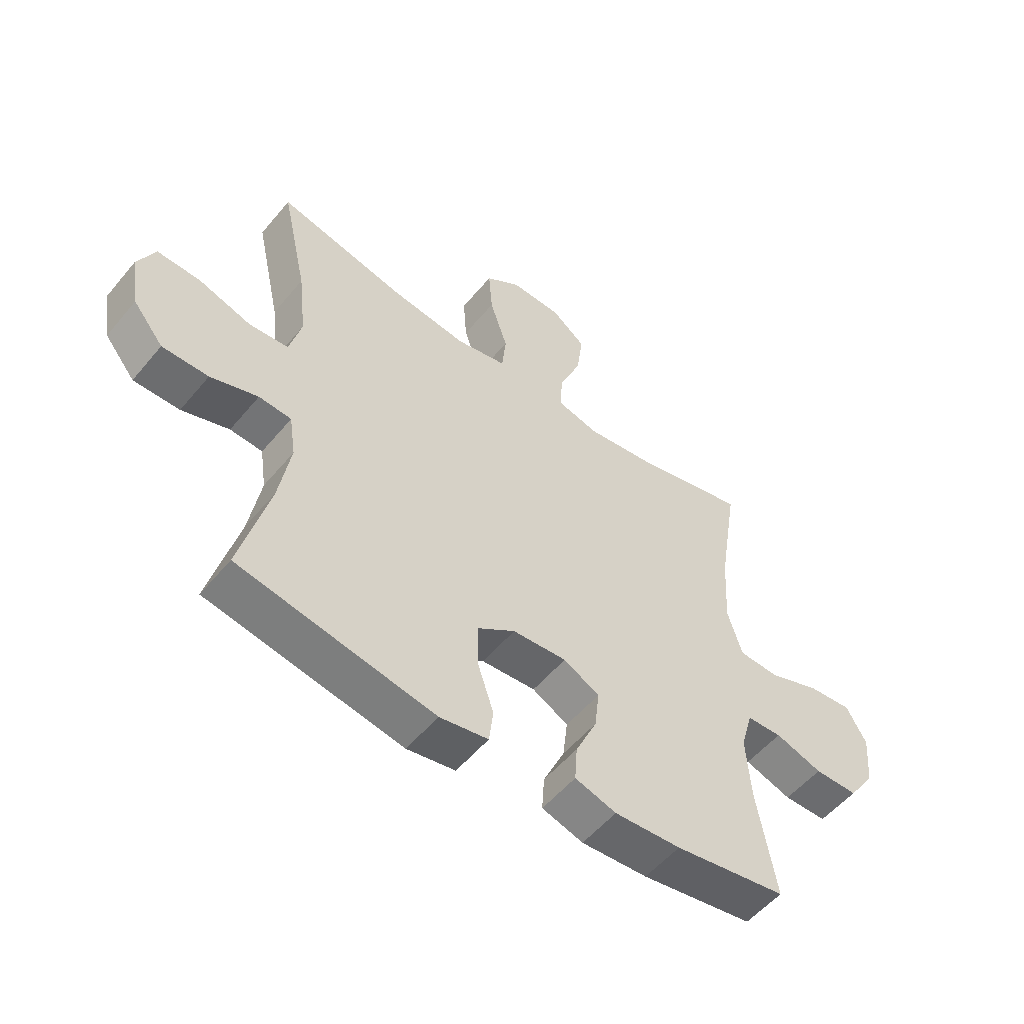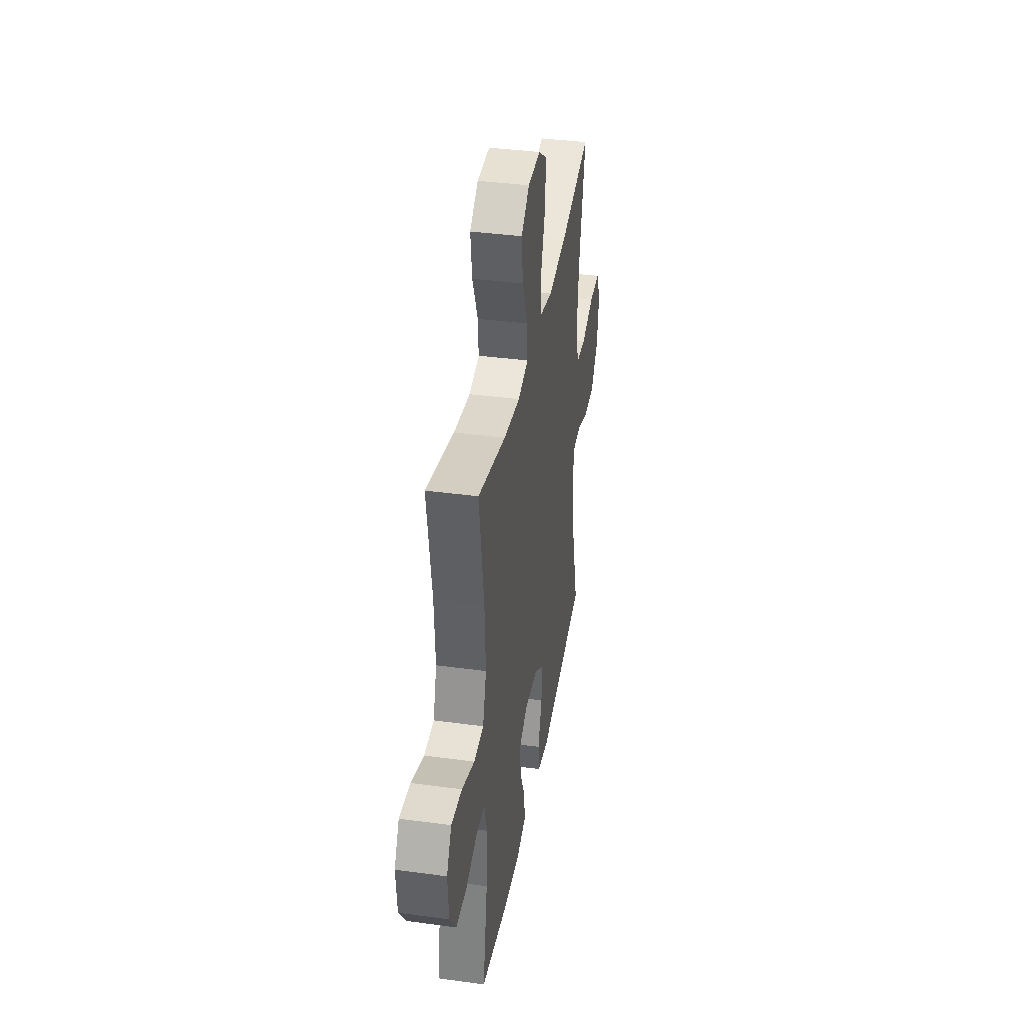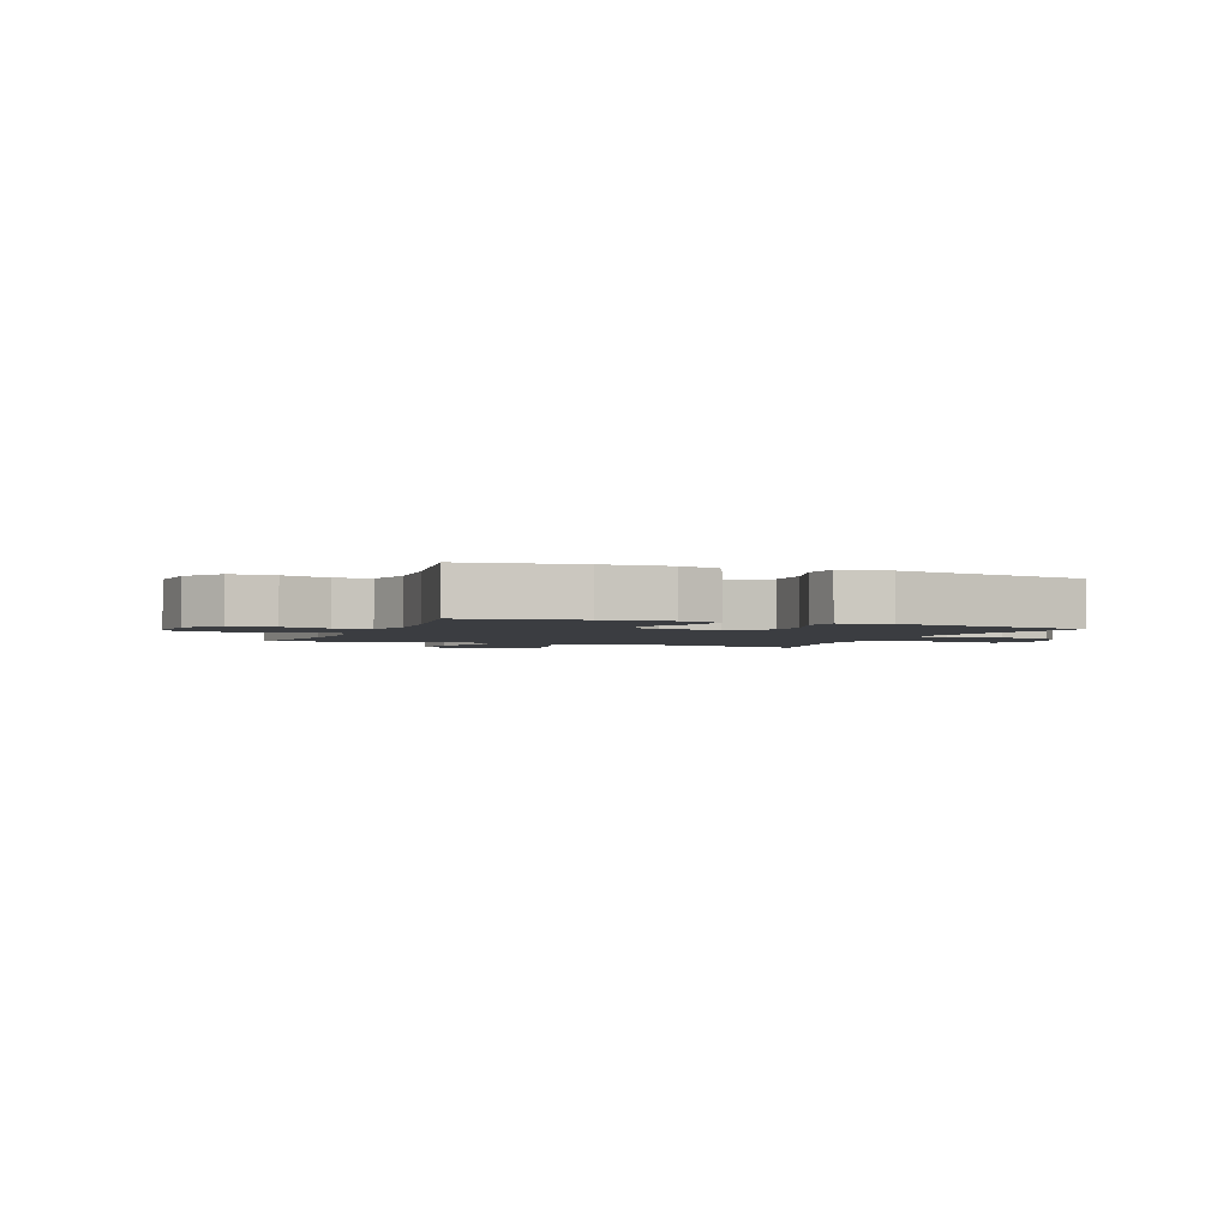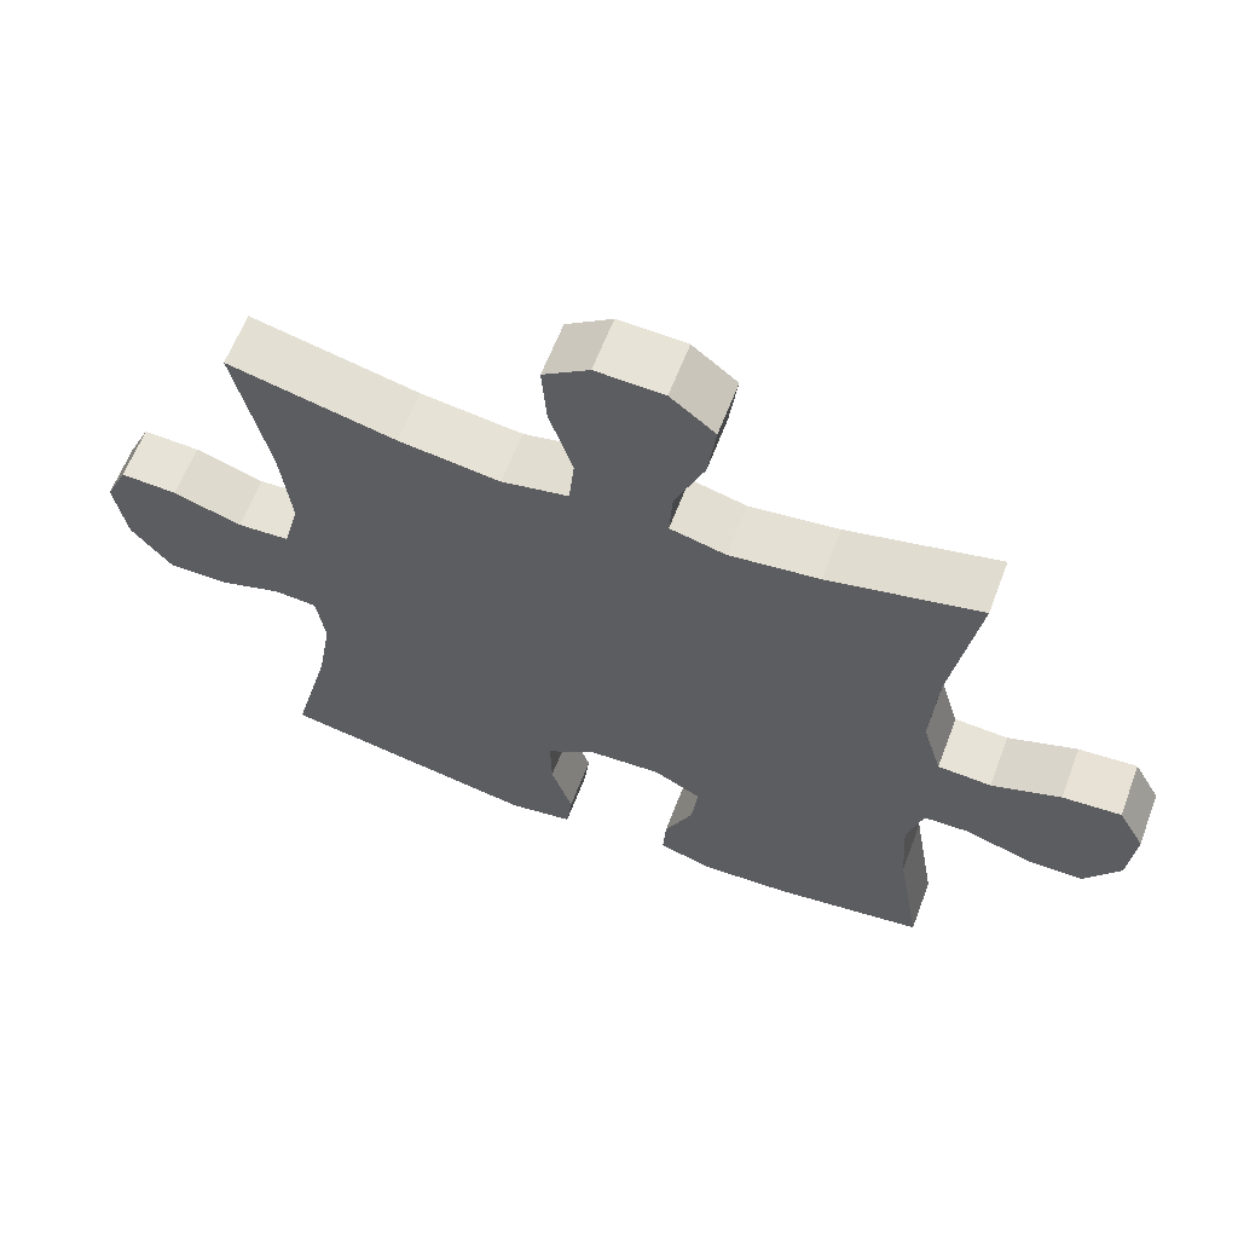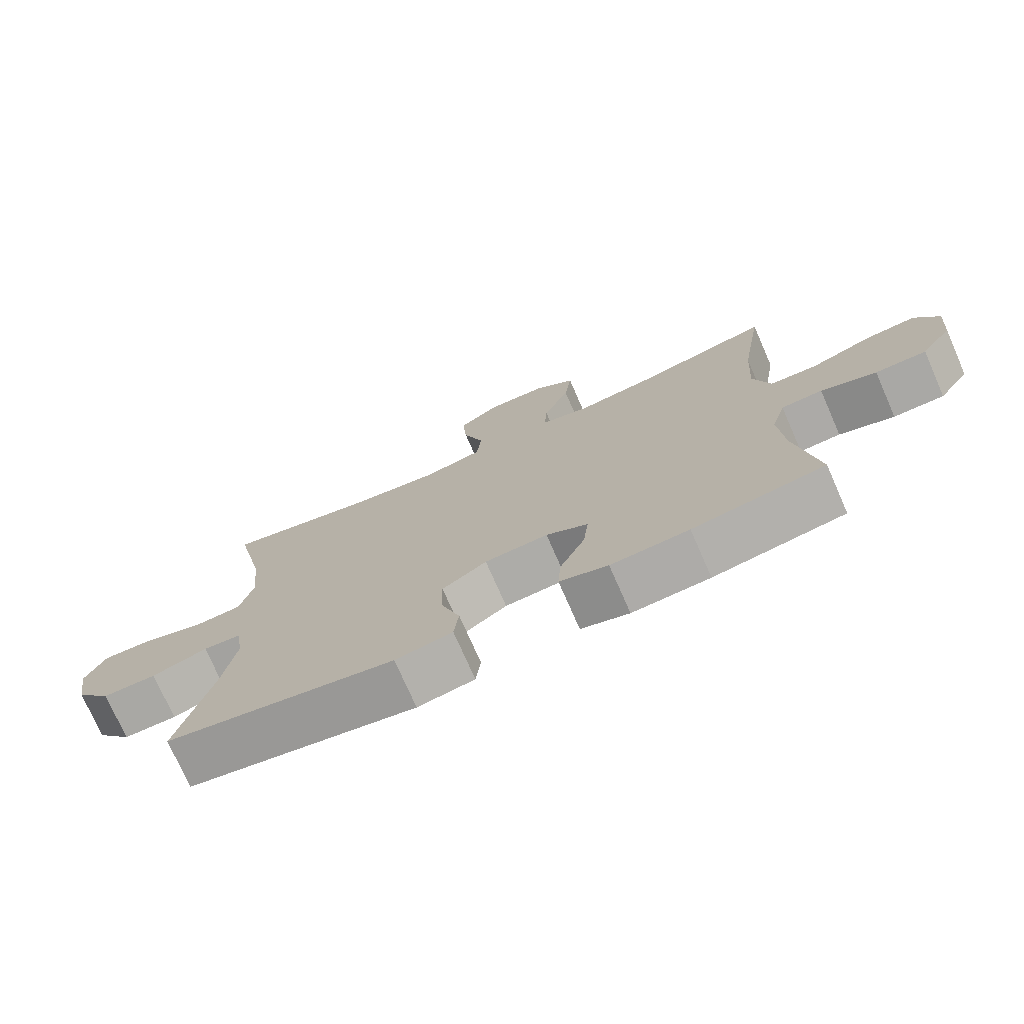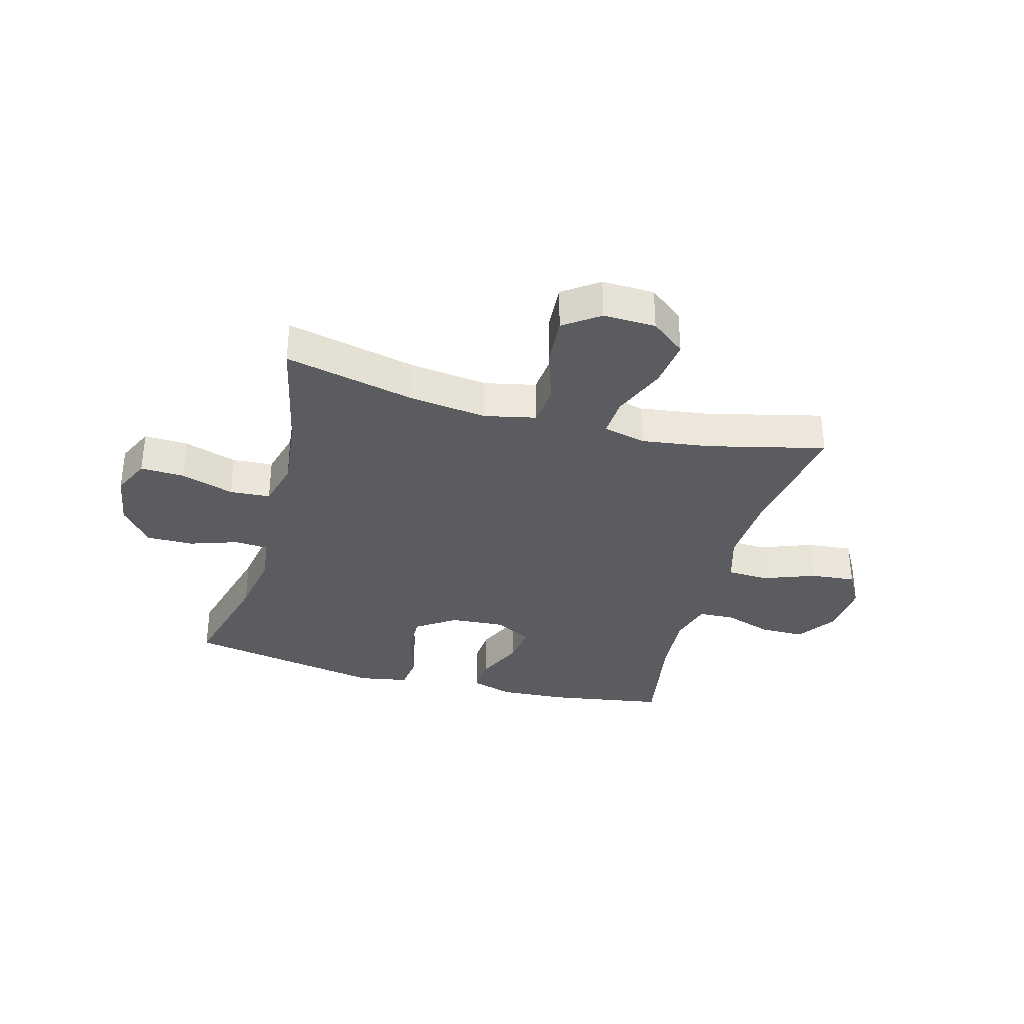
<metadata>
{"format":"obj","ext":"obj","renderer":"f3d","projection":"perspective","resolution":1024,"background":"white","views":[{"elev":-54.1,"azim":-38.8,"up":"+Z"},{"elev":37.9,"azim":99.8,"up":"+Z"},{"elev":-2.5,"azim":158.2,"up":"+Y"},{"elev":62.0,"azim":20.8,"up":"+Z"},{"elev":-74.7,"azim":23.7,"up":"+Z"},{"elev":-34.3,"azim":-15.2,"up":"+Y"}]}
</metadata>
<code>
o path6416
v -0.1551 0.0375 -0.5791
v -0.06689 0.0375 -0.5632
v -0.05943 0.0375 -0.5006
v -0.08856 0.0375 -0.4135
v -0.0902 0.0375 -0.3332
v -0.0213 0.0375 -0.2863
v 0.07697 0.0375 -0.2792
v 0.1424 0.0375 -0.3137
v 0.1339 0.0375 -0.3858
v 0.09514 0.0375 -0.4698
v 0.09078 0.0375 -0.5343
v 0.1659 0.0375 -0.5568
v 0.2867 0.0375 -0.5489
v 0.4915 0.0375 -0.5154
v 0.458 0.0375 -0.3197
v 0.45 0.0375 -0.2029
v 0.4719 0.0375 -0.1273
v 0.5357 0.0375 -0.1243
v 0.6214 0.0375 -0.1523
v 0.7006 0.0375 -0.1515
v 0.7489 0.0375 -0.08206
v 0.7574 0.0375 0.01545
v 0.7209 0.0375 0.08033
v 0.6412 0.0375 0.07299
v 0.5471 0.0375 0.03811
v 0.474 0.0375 0.04146
v 0.4477 0.0375 0.1283
v 0.4554 0.0375 0.2623
v 0.4915 0.0375 0.4865
v 0.2837 0.0375 0.4364
v 0.161 0.0375 0.4195
v 0.08466 0.0375 0.4381
v 0.08895 0.0375 0.5076
v 0.129 0.0375 0.6031
v 0.1401 0.0375 0.6898
v 0.07854 0.0375 0.7381
v -0.01495 0.0375 0.7408
v -0.07869 0.0375 0.696
v -0.07221 0.0375 0.6085
v -0.03987 0.0375 0.5095
v -0.04722 0.0375 0.4366
v -0.1392 0.0375 0.4168
v -0.2784 0.0375 0.4343
v -0.5102 0.0375 0.4865
v -0.4636 0.0375 0.2742
v -0.4495 0.0375 0.147
v -0.4713 0.0375 0.0638
v -0.5435 0.0375 0.0587
v -0.6382 0.0375 0.08867
v -0.7167 0.0375 0.09134
v -0.748 0.0375 0.02461
v -0.7321 0.0375 -0.0724
v -0.6767 0.0375 -0.1403
v -0.593 0.0375 -0.1396
v -0.507 0.0375 -0.1109
v -0.4479 0.0375 -0.1148
v -0.4364 0.0375 -0.1932
v -0.4571 0.0375 -0.3138
v -0.5102 0.0375 -0.5154
v -0.1551 -0.0375 -0.5791
v -0.06689 -0.0375 -0.5632
v -0.05943 -0.0375 -0.5006
v -0.08856 -0.0375 -0.4135
v -0.0902 -0.0375 -0.3332
v -0.0213 -0.0375 -0.2863
v 0.07697 -0.0375 -0.2792
v 0.1424 -0.0375 -0.3137
v 0.1339 -0.0375 -0.3858
v 0.09514 -0.0375 -0.4698
v 0.09078 -0.0375 -0.5343
v 0.1659 -0.0375 -0.5568
v 0.2867 -0.0375 -0.5489
v 0.4915 -0.0375 -0.5154
v 0.458 -0.0375 -0.3197
v 0.45 -0.0375 -0.2029
v 0.4719 -0.0375 -0.1273
v 0.5357 -0.0375 -0.1243
v 0.6214 -0.0375 -0.1523
v 0.7006 -0.0375 -0.1515
v 0.7489 -0.0375 -0.08206
v 0.7574 -0.0375 0.01545
v 0.7209 -0.0375 0.08033
v 0.6412 -0.0375 0.07299
v 0.5471 -0.0375 0.03811
v 0.474 -0.0375 0.04146
v 0.4477 -0.0375 0.1283
v 0.4554 -0.0375 0.2623
v 0.4915 -0.0375 0.4865
v 0.2837 -0.0375 0.4364
v 0.161 -0.0375 0.4195
v 0.08466 -0.0375 0.4381
v 0.08895 -0.0375 0.5076
v 0.129 -0.0375 0.6031
v 0.1401 -0.0375 0.6898
v 0.07854 -0.0375 0.7381
v -0.01495 -0.0375 0.7408
v -0.07869 -0.0375 0.696
v -0.07221 -0.0375 0.6085
v -0.03987 -0.0375 0.5095
v -0.04722 -0.0375 0.4366
v -0.1392 -0.0375 0.4168
v -0.2784 -0.0375 0.4343
v -0.5102 -0.0375 0.4865
v -0.4636 -0.0375 0.2742
v -0.4495 -0.0375 0.147
v -0.4713 -0.0375 0.0638
v -0.5435 -0.0375 0.0587
v -0.6382 -0.0375 0.08867
v -0.7167 -0.0375 0.09134
v -0.748 -0.0375 0.02461
v -0.7321 -0.0375 -0.0724
v -0.6767 -0.0375 -0.1403
v -0.593 -0.0375 -0.1396
v -0.507 -0.0375 -0.1109
v -0.4479 -0.0375 -0.1148
v -0.4364 -0.0375 -0.1932
v -0.4571 -0.0375 -0.3138
v -0.5102 -0.0375 -0.5154
v 0.7489 0.0375 -0.08206
v 0.7574 0.0375 0.01545
v 0.7209 0.0375 0.08033
v 0.7209 0.0375 0.08033
v 0.7006 0.0375 -0.1515
v 0.6412 0.0375 0.07299
v 0.6214 0.0375 -0.1523
v 0.5471 0.0375 0.03811
v 0.5357 0.0375 -0.1243
v 0.474 0.0375 0.04146
v 0.474 0.0375 0.04146
v 0.4719 0.0375 -0.1273
v 0.4719 0.0375 -0.1273
v 0.4915 0.0375 -0.5154
v 0.4915 0.0375 -0.5154
v 0.458 0.0375 -0.3197
v 0.4554 0.0375 0.2623
v 0.4915 0.0375 0.4865
v 0.4915 0.0375 0.4865
v 0.4477 0.0375 0.1283
v 0.45 0.0375 -0.2029
v 0.2867 0.0375 -0.5489
v 0.2837 0.0375 0.4364
v 0.1659 0.0375 -0.5568
v 0.161 0.0375 0.4195
v 0.09078 0.0375 -0.5343
v 0.09078 0.0375 -0.5343
v 0.1424 0.0375 -0.3137
v 0.1424 0.0375 -0.3137
v 0.1339 0.0375 -0.3858
v 0.08466 0.0375 0.4381
v 0.08466 0.0375 0.4381
v 0.07697 0.0375 -0.2792
v 0.129 0.0375 0.6031
v 0.1401 0.0375 0.6898
v 0.07854 0.0375 0.7381
v 0.09514 0.0375 -0.4698
v 0.08895 0.0375 0.5076
v -0.01495 0.0375 0.7408
v -0.0213 0.0375 -0.2863
v -0.07869 0.0375 0.696
v -0.0902 0.0375 -0.3332
v -0.03987 0.0375 0.5095
v -0.04722 0.0375 0.4366
v -0.04722 0.0375 0.4366
v -0.07221 0.0375 0.6085
v -0.1392 0.0375 0.4168
v -0.06689 0.0375 -0.5632
v -0.06689 0.0375 -0.5632
v -0.05943 0.0375 -0.5006
v -0.08856 0.0375 -0.4135
v -0.1551 0.0375 -0.5791
v -0.2784 0.0375 0.4343
v -0.4364 0.0375 -0.1932
v -0.4571 0.0375 -0.3138
v -0.4479 0.0375 -0.1148
v -0.4479 0.0375 -0.1148
v -0.507 0.0375 -0.1109
v -0.4495 0.0375 0.147
v -0.4713 0.0375 0.0638
v -0.4713 0.0375 0.0638
v -0.4636 0.0375 0.2742
v -0.5435 0.0375 0.0587
v -0.5102 0.0375 0.4865
v -0.5102 0.0375 0.4865
v -0.5102 0.0375 -0.5154
v -0.5102 0.0375 -0.5154
v -0.593 0.0375 -0.1396
v -0.6382 0.0375 0.08867
v -0.6767 0.0375 -0.1403
v -0.7167 0.0375 0.09134
v -0.7167 0.0375 0.09134
v -0.7321 0.0375 -0.0724
v -0.748 0.0375 0.02461
v 0.7489 -0.0375 -0.08206
v 0.7574 -0.0375 0.01545
v 0.7209 -0.0375 0.08033
v 0.7209 -0.0375 0.08033
v 0.7006 -0.0375 -0.1515
v 0.6412 -0.0375 0.07299
v 0.6214 -0.0375 -0.1523
v 0.5471 -0.0375 0.03811
v 0.5357 -0.0375 -0.1243
v 0.474 -0.0375 0.04146
v 0.474 -0.0375 0.04146
v 0.4719 -0.0375 -0.1273
v 0.4719 -0.0375 -0.1273
v 0.4915 -0.0375 -0.5154
v 0.4915 -0.0375 -0.5154
v 0.458 -0.0375 -0.3197
v 0.4554 -0.0375 0.2623
v 0.4915 -0.0375 0.4865
v 0.4915 -0.0375 0.4865
v 0.4477 -0.0375 0.1283
v 0.45 -0.0375 -0.2029
v 0.2867 -0.0375 -0.5489
v 0.2837 -0.0375 0.4364
v 0.1659 -0.0375 -0.5568
v 0.161 -0.0375 0.4195
v 0.09078 -0.0375 -0.5343
v 0.09078 -0.0375 -0.5343
v 0.1424 -0.0375 -0.3137
v 0.1424 -0.0375 -0.3137
v 0.1339 -0.0375 -0.3858
v 0.08466 -0.0375 0.4381
v 0.08466 -0.0375 0.4381
v 0.07697 -0.0375 -0.2792
v 0.129 -0.0375 0.6031
v 0.1401 -0.0375 0.6898
v 0.07854 -0.0375 0.7381
v 0.09514 -0.0375 -0.4698
v 0.08895 -0.0375 0.5076
v -0.01495 -0.0375 0.7408
v -0.0213 -0.0375 -0.2863
v -0.07869 -0.0375 0.696
v -0.0902 -0.0375 -0.3332
v -0.03987 -0.0375 0.5095
v -0.04722 -0.0375 0.4366
v -0.04722 -0.0375 0.4366
v -0.07221 -0.0375 0.6085
v -0.1392 -0.0375 0.4168
v -0.06689 -0.0375 -0.5632
v -0.06689 -0.0375 -0.5632
v -0.05943 -0.0375 -0.5006
v -0.08856 -0.0375 -0.4135
v -0.1551 -0.0375 -0.5791
v -0.2784 -0.0375 0.4343
v -0.4364 -0.0375 -0.1932
v -0.4571 -0.0375 -0.3138
v -0.4479 -0.0375 -0.1148
v -0.4479 -0.0375 -0.1148
v -0.507 -0.0375 -0.1109
v -0.4495 -0.0375 0.147
v -0.4713 -0.0375 0.0638
v -0.4713 -0.0375 0.0638
v -0.4636 -0.0375 0.2742
v -0.5435 -0.0375 0.0587
v -0.5102 -0.0375 0.4865
v -0.5102 -0.0375 0.4865
v -0.5102 -0.0375 -0.5154
v -0.5102 -0.0375 -0.5154
v -0.593 -0.0375 -0.1396
v -0.6382 -0.0375 0.08867
v -0.6767 -0.0375 -0.1403
v -0.7167 -0.0375 0.09134
v -0.7167 -0.0375 0.09134
v -0.7321 -0.0375 -0.0724
v -0.748 -0.0375 0.02461
f 225 217 223
f 225 202 212
f 243 244 242
f 209 217 212
f 255 261 260
f 260 265 262
f 228 238 226
f 229 216 222
f 248 252 250
f 265 261 266
f 266 261 263
f 193 194 198
f 199 193 198
f 217 209 215
f 235 230 238
f 225 236 232
f 232 236 239
f 244 247 258
f 244 243 247
f 232 239 251
f 216 214 222
f 247 234 246
f 225 212 217
f 228 231 238
f 220 204 225
f 254 245 256
f 202 201 200
f 232 252 248
f 225 223 236
f 236 223 235
f 199 200 201
f 226 238 230
f 213 204 220
f 198 194 195
f 250 252 255
f 197 193 199
f 200 199 198
f 222 208 220
f 213 220 208
f 242 244 240
f 228 226 227
f 235 223 230
f 243 234 247
f 218 216 229
f 251 239 245
f 260 261 265
f 214 208 222
f 206 208 214
f 250 255 260
f 232 248 234
f 238 231 233
f 251 245 254
f 234 248 246
f 204 202 225
f 232 251 252
f 201 202 204
f 215 209 210
f 21 22 81 80
f 22 122 196 81
f 20 21 80 79
f 23 24 83 82
f 19 20 79 78
f 24 25 84 83
f 18 19 78 77
f 25 129 203 84
f 131 18 77 205
f 133 15 74 207
f 28 137 211 87
f 26 27 86 85
f 16 17 76 75
f 15 16 75 74
f 27 28 87 86
f 13 14 73 72
f 29 30 89 88
f 12 13 72 71
f 30 31 90 89
f 145 12 71 219
f 147 9 68 221
f 31 150 224 90
f 7 8 67 66
f 34 35 94 93
f 35 36 95 94
f 10 11 70 69
f 9 10 69 68
f 33 34 93 92
f 32 33 92 91
f 36 37 96 95
f 6 7 66 65
f 37 38 97 96
f 5 6 65 64
f 40 163 237 99
f 39 40 99 98
f 38 39 98 97
f 41 42 101 100
f 167 3 62 241
f 3 4 63 62
f 1 2 61 60
f 4 5 64 63
f 42 43 102 101
f 57 58 117 116
f 175 57 116 249
f 55 56 115 114
f 46 179 253 105
f 45 46 105 104
f 47 48 107 106
f 183 45 104 257
f 43 44 103 102
f 185 1 60 259
f 58 59 118 117
f 54 55 114 113
f 48 49 108 107
f 53 54 113 112
f 49 190 264 108
f 52 53 112 111
f 51 52 111 110
f 50 51 110 109
f 151 149 143
f 151 138 128
f 169 168 170
f 135 138 143
f 181 186 187
f 186 188 191
f 154 152 164
f 155 148 142
f 174 176 178
f 191 192 187
f 192 189 187
f 119 124 120
f 125 124 119
f 143 141 135
f 161 164 156
f 151 158 162
f 158 165 162
f 170 184 173
f 170 173 169
f 158 177 165
f 142 148 140
f 173 172 160
f 151 143 138
f 154 164 157
f 146 151 130
f 180 182 171
f 128 126 127
f 158 174 178
f 151 162 149
f 162 161 149
f 125 127 126
f 152 156 164
f 139 146 130
f 124 121 120
f 176 181 178
f 123 125 119
f 126 124 125
f 148 146 134
f 139 134 146
f 168 166 170
f 154 153 152
f 161 156 149
f 169 173 160
f 144 155 142
f 177 171 165
f 186 191 187
f 140 148 134
f 132 140 134
f 176 186 181
f 158 160 174
f 164 159 157
f 177 180 171
f 160 172 174
f 130 151 128
f 158 178 177
f 127 130 128
f 141 136 135

</code>
